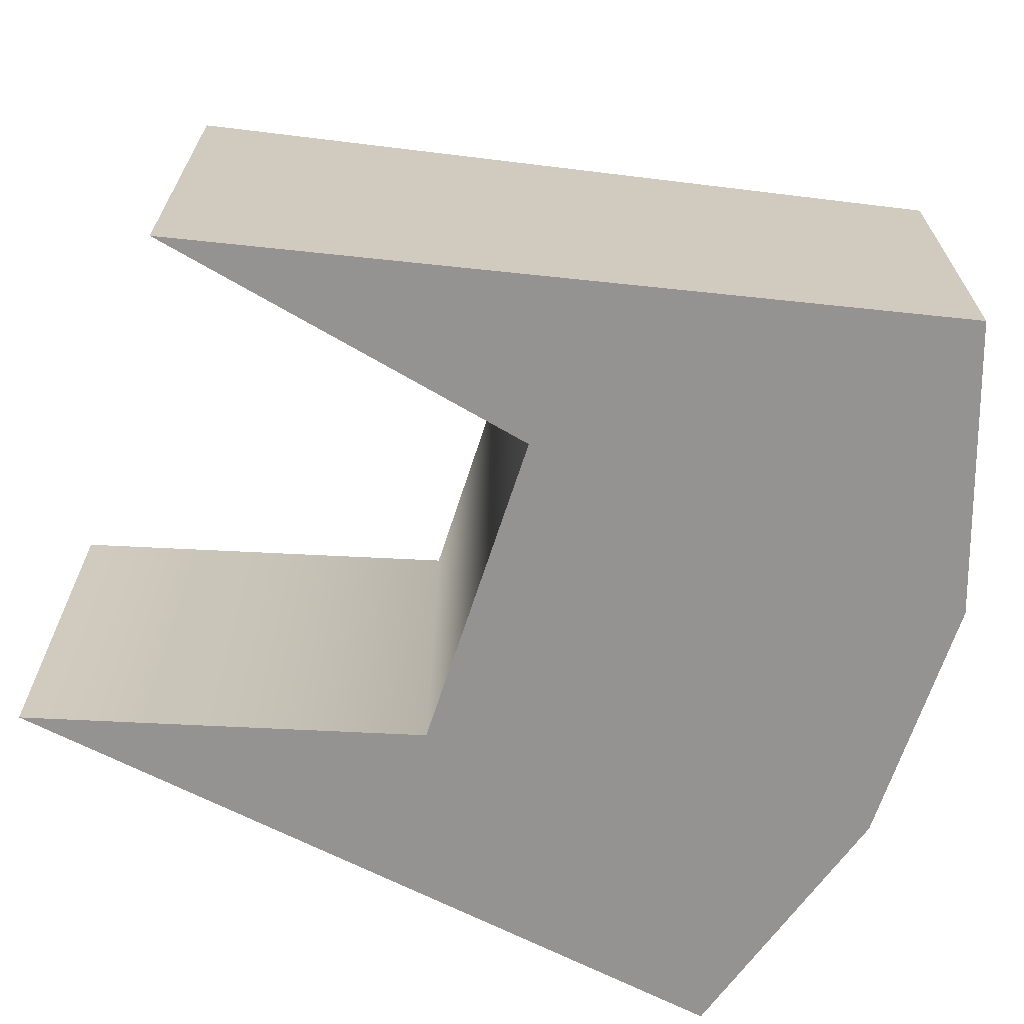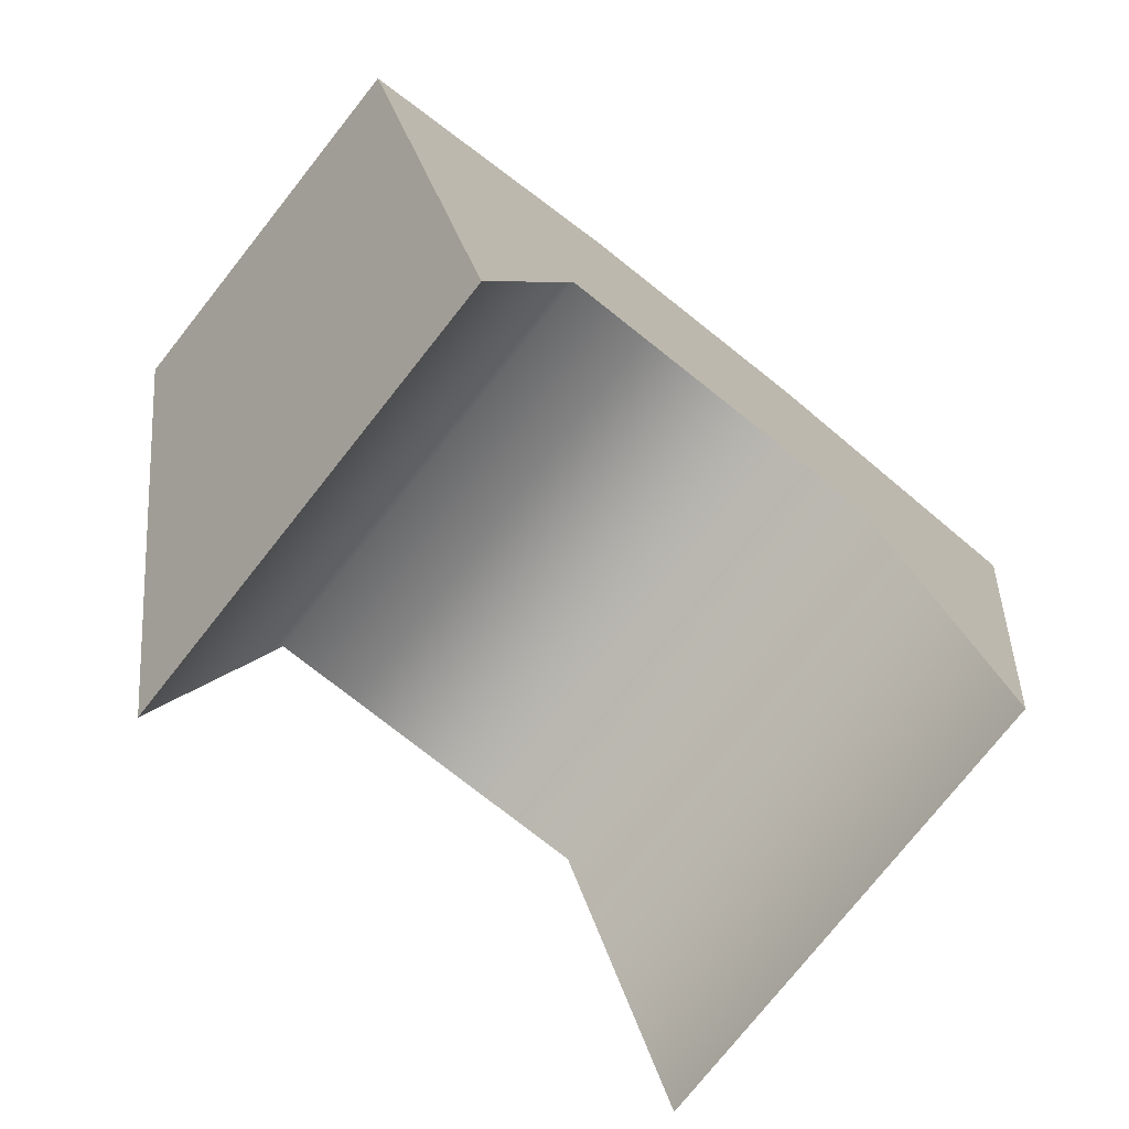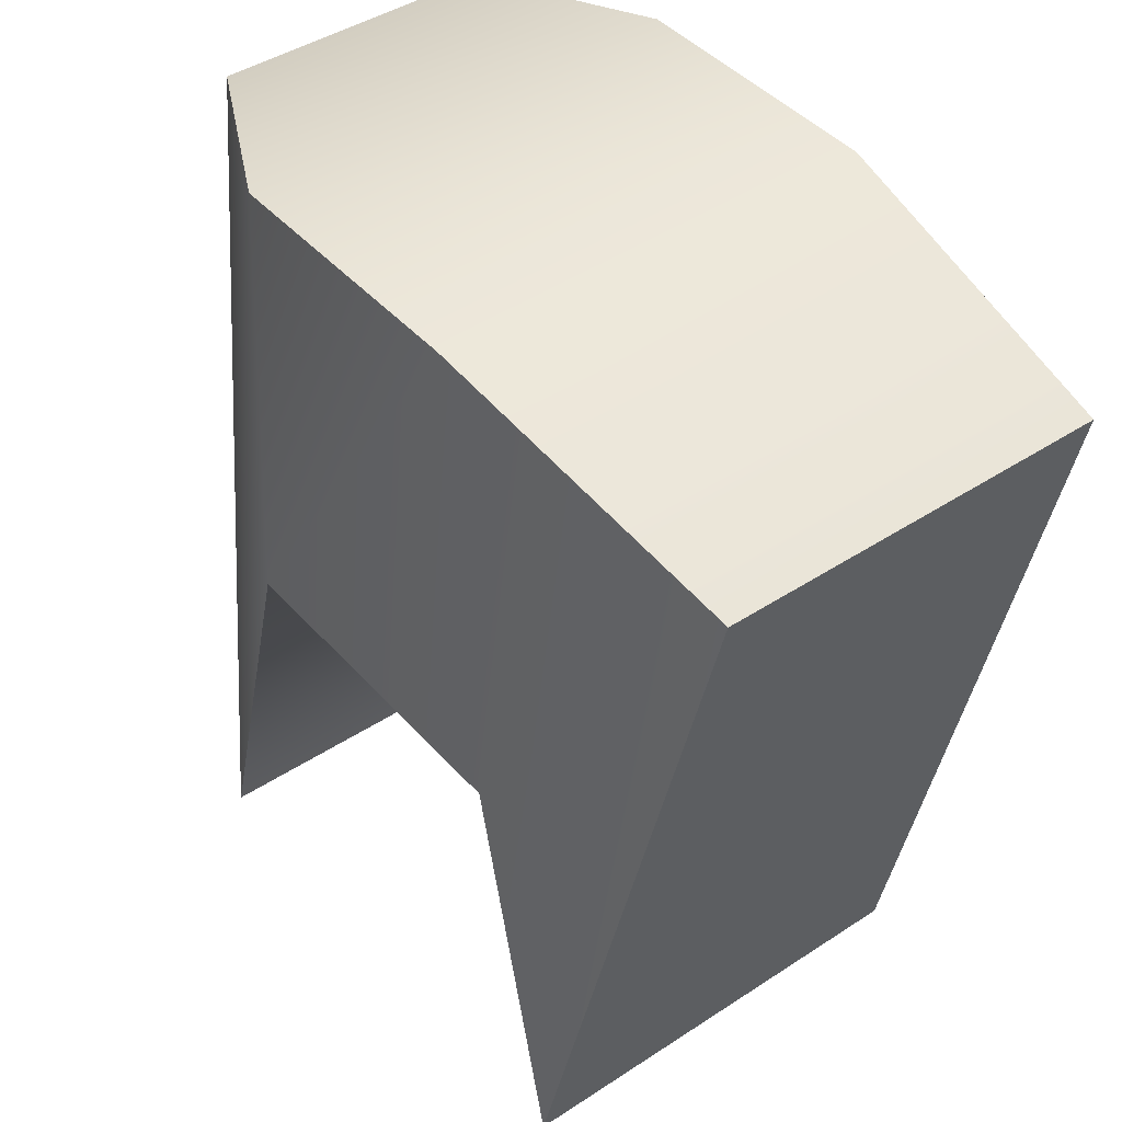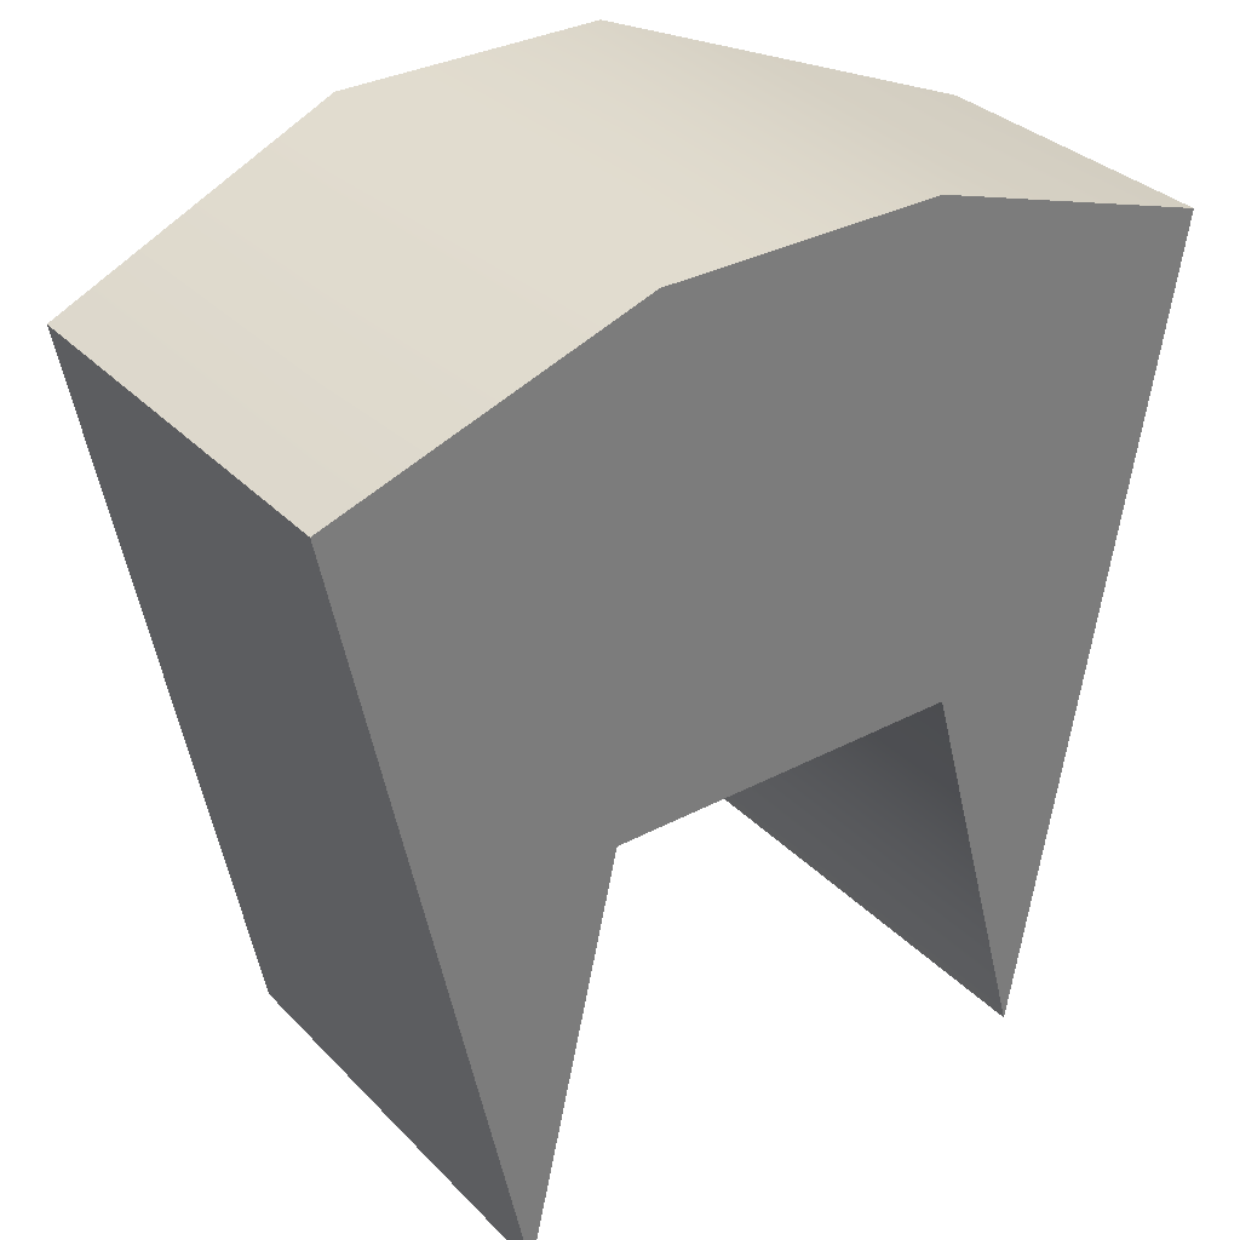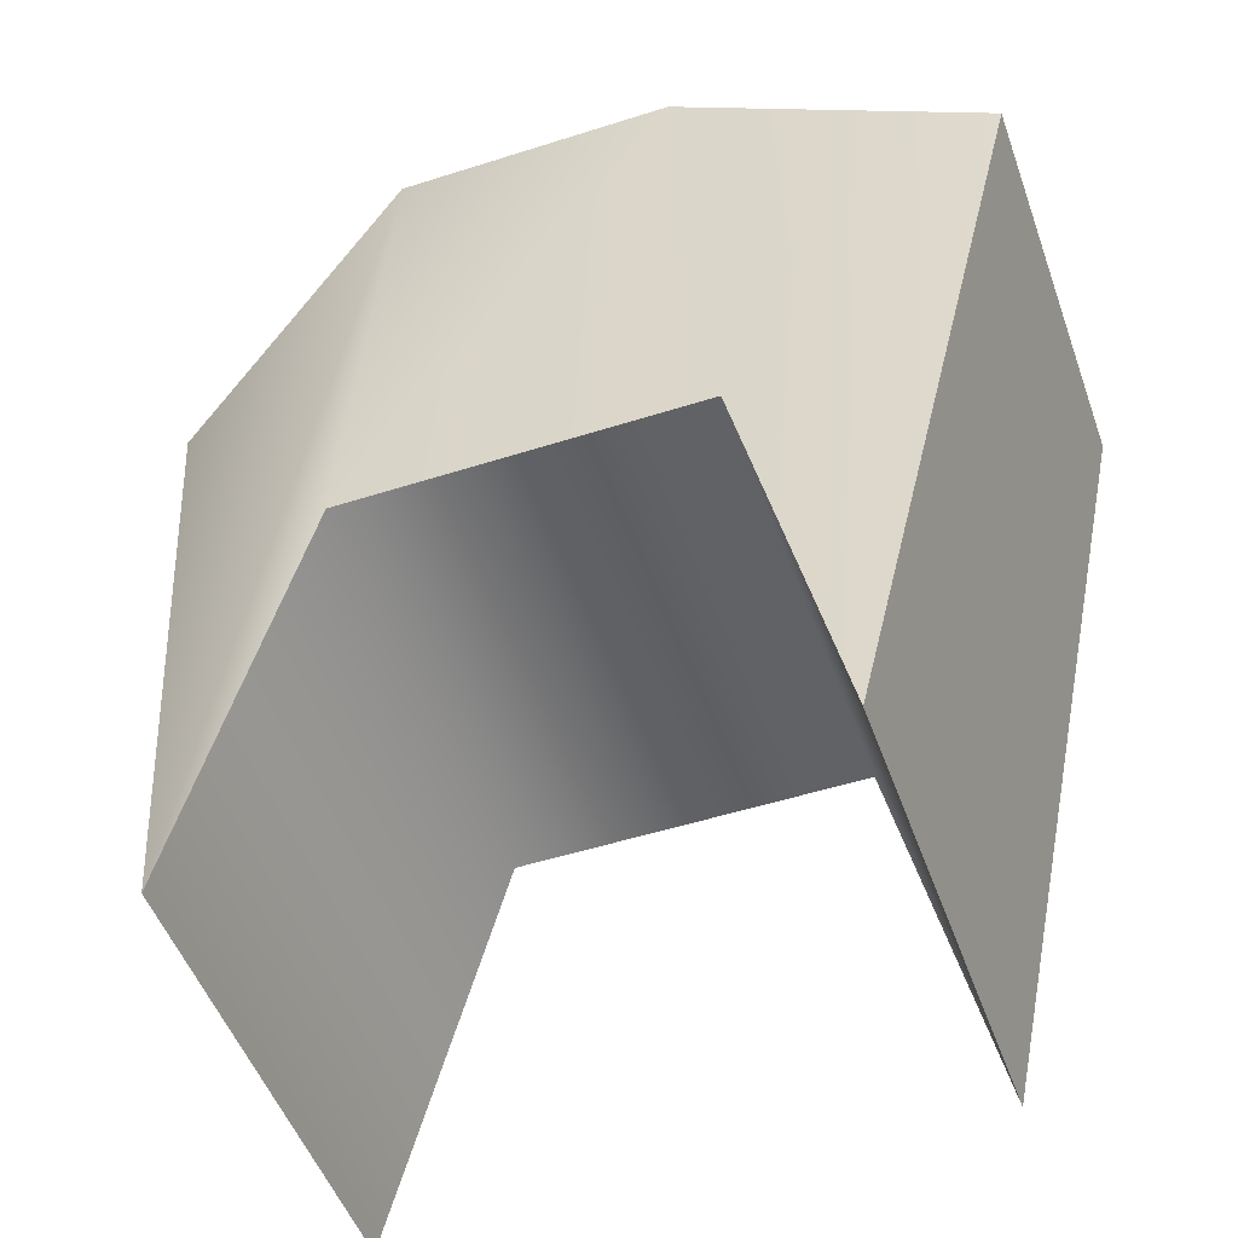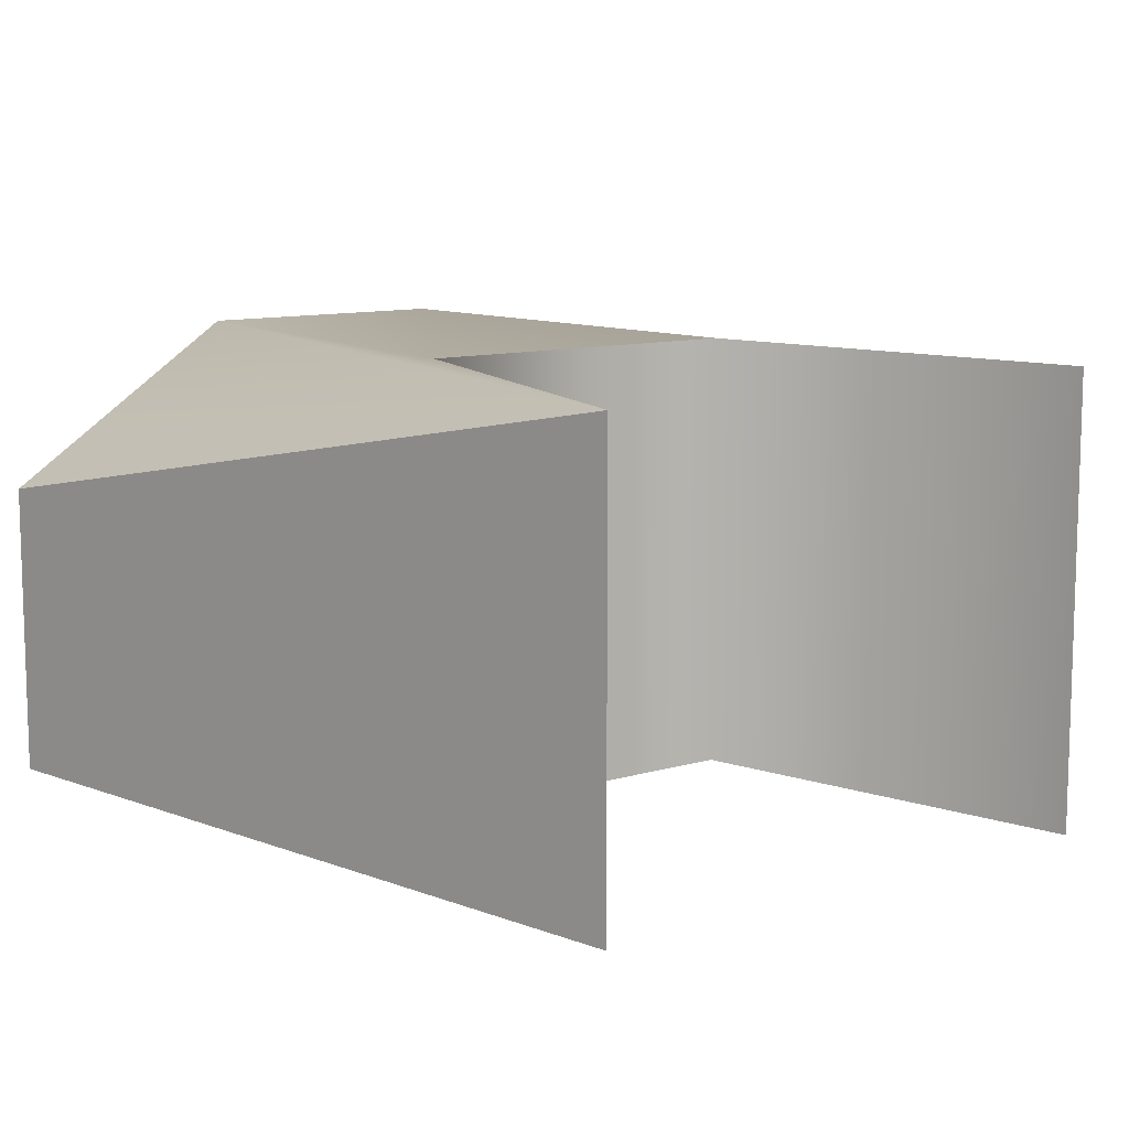
<metadata>
{"format":"obj","ext":"obj","renderer":"f3d","projection":"perspective","resolution":1024,"background":"white","views":[{"elev":-66.8,"azim":72.0,"up":"+Z"},{"elev":-76.1,"azim":141.6,"up":"+Y"},{"elev":43.3,"azim":52.1,"up":"+Y"},{"elev":33.0,"azim":143.8,"up":"+Y"},{"elev":-50.2,"azim":19.4,"up":"+Y"},{"elev":10.5,"azim":-36.7,"up":"+Z"}]}
</metadata>
<code>
v  -0.674 -1.474 0.6362
v  -0.674 -1.474 -0.4343
v  -0.4054 -0.4813 -0.4343
v  -0.4054 -0.4813 0.6362
v  0.4276 -0.4813 -0.4343
v  0.4276 -0.4813 0.6362
v  0.6483 -1.474 -0.4343
v  0.6483 -1.474 0.6362
v  -0.9957 0.4711 0.2744
v  -0.313 0.6861 0.6362
v  -0.313 0.6861 -0.4343
v  -0.9957 0.4711 -0.4343
v  0.3352 0.6861 0.6362
v  0.3352 0.6861 -0.4343
v  1.054 0.4414 0.5145
v  1.054 0.4414 -0.4343
o Box003
g Box003
f 1 2 3
f 3 4 1
f 4 3 5
f 5 6 4
f 6 5 7
f 7 8 6
f 9 10 11
f 11 12 9
f 10 13 14
f 14 11 10
f 13 15 16
f 16 14 13
f 1 4 10
f 10 9 1
f 4 6 13
f 13 10 4
f 6 8 15
f 15 13 6
f 8 7 16
f 16 15 8
f 7 5 14
f 14 16 7
f 5 3 11
f 11 14 5
f 3 2 12
f 12 11 3
f 2 1 9
f 9 12 2

</code>
